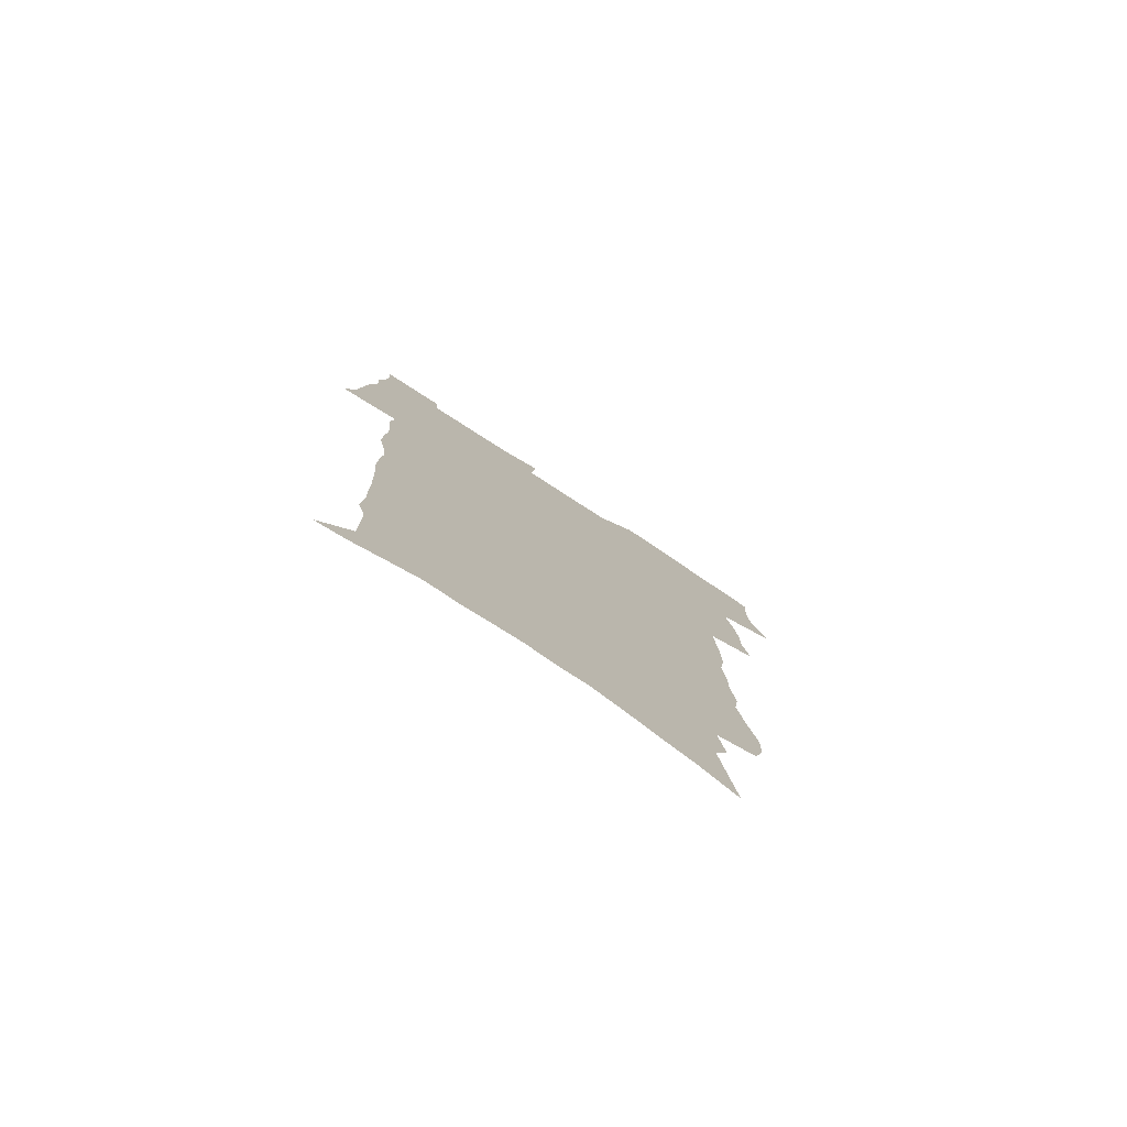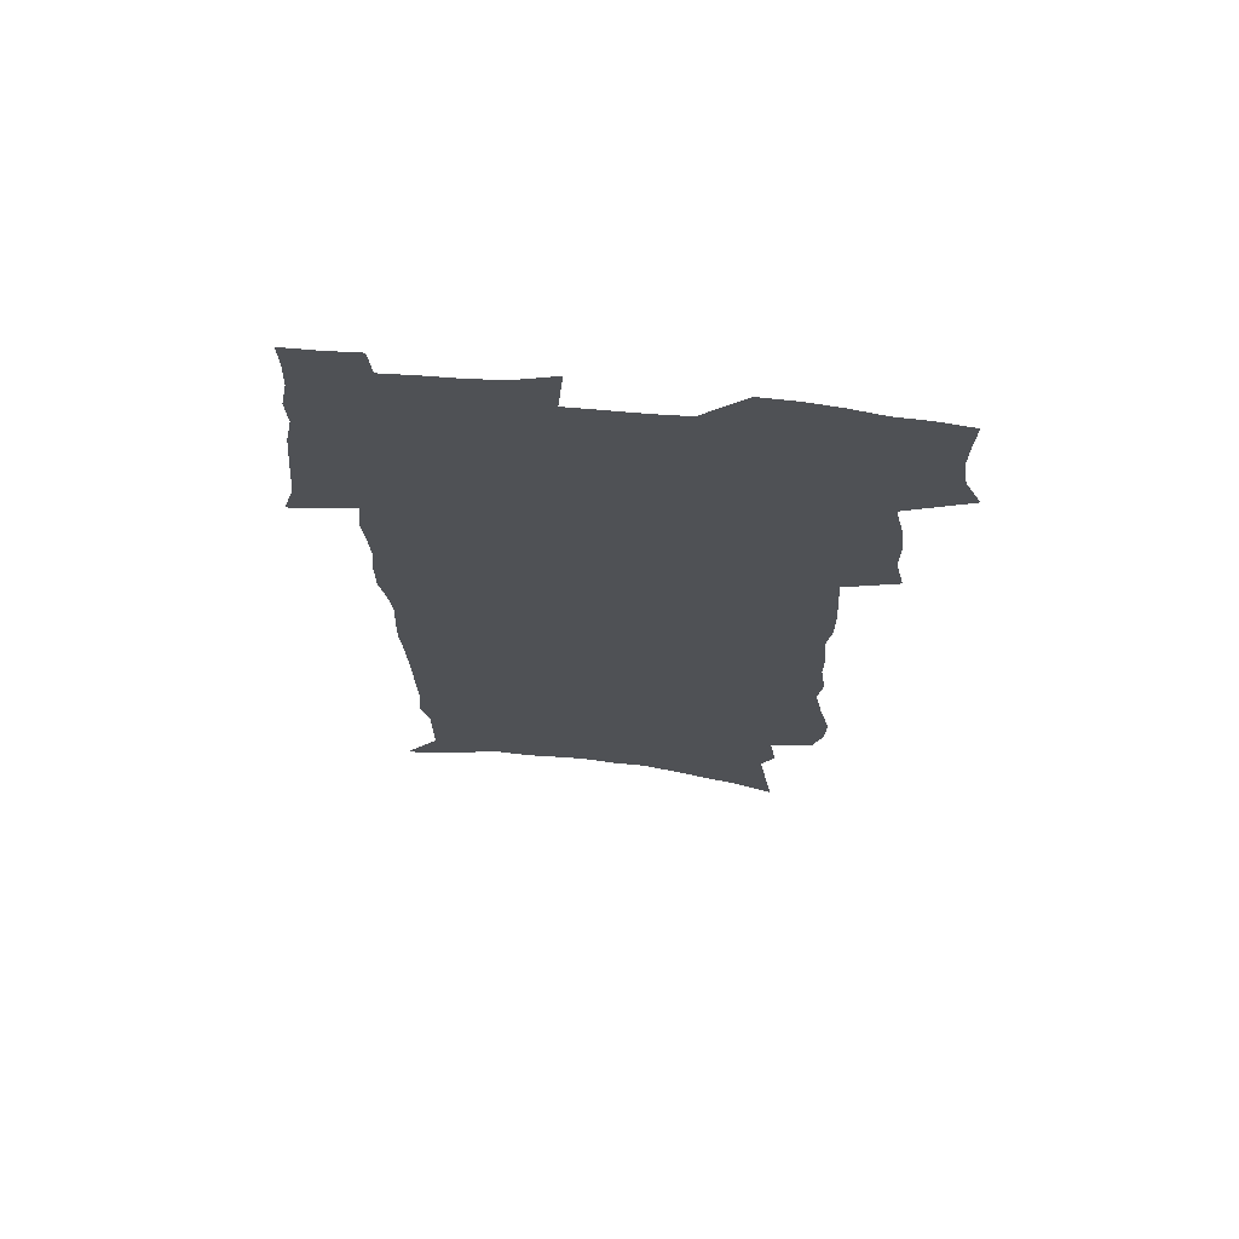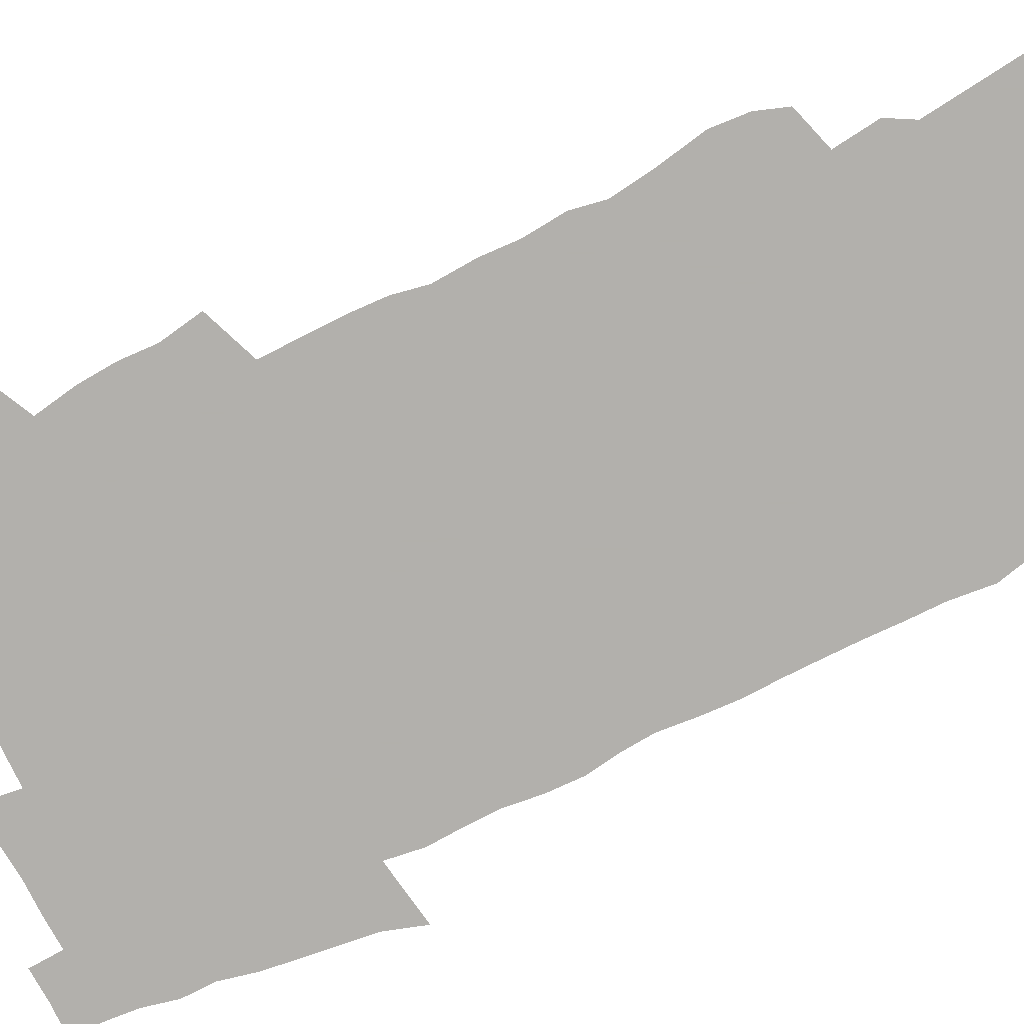
<metadata>
{"format":"obj","ext":"obj","renderer":"f3d","projection":"perspective","resolution":1024,"background":"white","views":[{"elev":-79.2,"azim":146.9,"up":"+Y"},{"elev":69.9,"azim":-174.4,"up":"+Y"},{"elev":-78.6,"azim":-65.9,"up":"+Z"}]}
</metadata>
<code>
v 472.1 521 0
v 478.9 536 0
v 481.2 550.6 0
v 480.9 565.1 0
v 480.1 579.7 0
v 489.8 439.2 0
v 493.6 457.4 0
v 493.5 472.7 0
v 495.2 489.1 0
v 498.9 506.8 0
v 499.4 521.2 0
v 497.6 535.9 0
v 497.8 550.4 0
v 498.4 564.4 0
v 494.4 582 0
v 508 231.3 0
v 504 244.4 0
v 503.4 260.3 0
v 508 280.4 0
v 511.2 299.3 0
v 509.2 313.5 0
v 511.4 331.6 0
v 511.2 347.5 0
v 512.9 365.3 0
v 510.7 379.8 0
v 510.6 395.9 0
v 511.4 412.7 0
v 512.3 429.6 0
v 510.8 444.7 0
v 512.4 461 0
v 510.4 475.3 0
v 512.9 491.9 0
v 514.2 507.2 0
v 514.5 521.7 0
v 512.1 536.6 0
v 514.6 550.9 0
v 512.5 566.2 0
v 509.5 582.7 0
v 522.5 149.6 0
v 525.7 170.7 0
v 529.3 194.6 0
v 523.5 205.9 0
v 526.5 225 0
v 528 243.2 0
v 531 262.3 0
v 531.4 278.5 0
v 530.9 293.7 0
v 531.5 310 0
v 530.6 324.9 0
v 530.7 340.8 0
v 530.4 356.2 0
v 530.9 372.4 0
v 530.5 387.7 0
v 529.6 402.6 0
v 529 417.7 0
v 530.2 434.2 0
v 529.2 448.7 0
v 530 464.3 0
v 528.8 478.6 0
v 530.9 494.3 0
v 529.6 508.4 0
v 529.4 522.8 0
v 529.8 537.2 0
v 529.1 551.7 0
v 526.8 567.8 0
v 523.6 586 0
v 540.9 159 0
v 538.5 171.7 0
v 544.9 202.2 0
v 543.8 217.5 0
v 544.1 234.2 0
v 546.9 253.4 0
v 547.5 269.7 0
v 547.6 285.4 0
v 548.3 301.6 0
v 547.3 315.9 0
v 546.6 330.8 0
v 549 349.1 0
v 547.6 362.4 0
v 547.2 377.5 0
v 547 392.6 0
v 546.1 407 0
v 545.7 421.9 0
v 544.8 436.2 0
v 545.3 451.5 0
v 545.6 466.5 0
v 545.7 481 0
v 545.7 495.3 0
v 545.5 509.3 0
v 546 523.4 0
v 545.3 537.2 0
v 544.9 551 0
v 541.4 569.1 0
v 538.1 587.8 0
v 554.9 163.7 0
v 557.3 185.9 0
v 559.8 207.9 0
v 561 226.4 0
v 562.6 244.5 0
v 562.8 260.1 0
v 562.4 274.8 0
v 562.6 290.5 0
v 562.2 305.2 0
v 561.8 320.1 0
v 561.8 335.5 0
v 561.6 349.9 0
v 562.2 366.1 0
v 562 381 0
v 561.3 395.2 0
v 562 411.1 0
v 561.2 424.9 0
v 560.9 439.3 0
v 560.6 453.7 0
v 561 468.4 0
v 561.1 482.6 0
v 560.8 496.3 0
v 560.6 510.1 0
v 560.3 523.8 0
v 560.1 537.6 0
v 559 551.8 0
v 556.5 568.8 0
v 553 588.2 0
v 570 169.7 0
v 572.1 190.7 0
v 575 214.8 0
v 575.6 231.6 0
v 575.9 247.3 0
v 576.2 263 0
v 576.4 278.7 0
v 576 293 0
v 575.7 307.7 0
v 576 323.5 0
v 576.2 338.7 0
v 576.3 353.6 0
v 576.9 369.9 0
v 576.2 383.7 0
v 575.1 397.1 0
v 575.6 412.3 0
v 575 425.9 0
v 575.7 441.7 0
v 575.2 455.4 0
v 575 469.3 0
v 575 483.2 0
v 574.7 496.9 0
v 574.8 510.6 0
v 574.8 524.2 0
v 574.5 537.7 0
v 573.1 552.6 0
v 570.9 569.7 0
v 584.6 174.2 0
v 585 188.5 0
v 587.6 215 0
v 588.8 234.5 0
v 589.3 250.6 0
v 588.9 263.9 0
v 589.4 280.6 0
v 589.1 294.8 0
v 589.1 310.1 0
v 589.5 326.2 0
v 589.4 340.3 0
v 589.1 353.1 0
v 589.9 371.3 0
v 590.1 386.2 0
v 589.3 399.4 0
v 589.1 413.3 0
v 588.2 426.3 0
v 589.1 442.3 0
v 589.1 456.3 0
v 588.9 470.1 0
v 588.9 483.8 0
v 588.9 497.6 0
v 589 511.2 0
v 588.6 524.7 0
v 588.3 538.1 0
v 587.5 552.7 0
v 586.2 568.5 0
v 598.2 173.9 0
v 599.5 194.8 0
v 600.6 216.1 0
v 601.4 235.6 0
v 601.7 251.2 0
v 601.5 264.5 0
v 602.1 281.7 0
v 602.1 296 0
v 602.2 311.8 0
v 602.3 326 0
v 602.4 340.4 0
v 602.7 355.8 0
v 602.7 370.5 0
v 602.8 387 0
v 602.7 400.4 0
v 602.6 414.4 0
v 602.4 428.3 0
v 602.5 442.4 0
v 602.7 457.1 0
v 602.8 470.9 0
v 602.6 484.3 0
v 602.7 498.1 0
v 602.8 511.6 0
v 602.5 525 0
v 602 539 0
v 601.7 552.9 0
v 600.8 568.3 0
v 612.1 176.1 0
v 613.1 197.9 0
v 613.5 215.3 0
v 614 234.9 0
v 614.2 251.8 0
v 614.5 266.4 0
v 615 280.8 0
v 615 297.2 0
v 615 312 0
v 615.1 327.3 0
v 615.3 339.4 0
v 615.9 357.6 0
v 615.8 371.8 0
v 616 385.7 0
v 615.9 400.7 0
v 615.9 414.4 0
v 615.9 429.1 0
v 616 442.6 0
v 616 457.6 0
v 616.2 470.9 0
v 616.2 484.4 0
v 616.3 498.1 0
v 616.2 511.7 0
v 616.2 525.1 0
v 616.2 538.6 0
v 615.8 553 0
v 615.4 567.9 0
v 613.3 591.1 0
v 625.8 175 0
v 626.2 197.8 0
v 626.5 217.1 0
v 626.7 233.6 0
v 627.1 249.5 0
v 627.2 264.7 0
v 628.2 278.7 0
v 627.7 297.5 0
v 627.9 312.1 0
v 628.3 326.3 0
v 628.6 342.6 0
v 628.7 357.6 0
v 628.8 371.8 0
v 629.1 385.7 0
v 629.1 400.4 0
v 629.2 414.5 0
v 629.6 428.3 0
v 629.5 442.7 0
v 629.7 456.8 0
v 629.6 470.7 0
v 629.7 484.4 0
v 630.2 497.7 0
v 629.8 511.8 0
v 630 525.2 0
v 630 538.9 0
v 630 552.9 0
v 629.9 568.6 0
v 630.9 584.4 0
v 639.5 173.3 0
v 639.7 194.8 0
v 639.4 215.7 0
v 639.5 232.8 0
v 640.4 246.9 0
v 641.4 260.3 0
v 641.2 278.4 0
v 641.2 294.3 0
v 640.9 310.6 0
v 641.8 324.1 0
v 641.5 341.5 0
v 641.8 356.1 0
v 641.9 370.7 0
v 642.4 384.7 0
v 642.9 398.8 0
v 643 413.3 0
v 643 427.8 0
v 643.5 441.7 0
v 643.6 455.9 0
v 643.6 470 0
v 643.9 483.8 0
v 643.9 497.7 0
v 644.4 511.3 0
v 643.8 525.4 0
v 643.9 539 0
v 644.2 553 0
v 644.7 568.6 0
v 645.8 582.6 0
v 653.1 174.5 0
v 653.5 192.1 0
v 652.8 212.5 0
v 653 229.3 0
v 653.8 244.5 0
v 653.9 261 0
v 655.1 275.1 0
v 654.5 292.2 0
v 655 307.1 0
v 654.8 323.5 0
v 655.7 337.9 0
v 656.1 352.6 0
v 656 367.9 0
v 655.9 383.1 0
v 657 396.9 0
v 657.1 411.6 0
v 657.2 426.2 0
v 657.5 440.5 0
v 657.7 454.8 0
v 658.1 468.9 0
v 658.3 483 0
v 657.7 497.5 0
v 658.3 511.1 0
v 658.1 525.1 0
v 658.4 539 0
v 658.6 553 0
v 659.2 567.4 0
v 660.2 582.1 0
v 667.8 169.3 0
v 668.9 185.1 0
v 668 205.5 0
v 667.9 223.2 0
v 668.7 239.1 0
v 668.9 255.4 0
v 669.3 271.1 0
v 669 287.7 0
v 669.4 303.2 0
v 669 319.6 0
v 669.7 334.5 0
v 670.3 349.4 0
v 670.3 364.8 0
v 671.6 378.9 0
v 673.7 392.6 0
v 672.5 408.7 0
v 673.3 423.1 0
v 672.7 438.3 0
v 673.6 452.5 0
v 673.7 467.1 0
v 674.1 481.5 0
v 673.8 496.1 0
v 672.7 510.7 0
v 673.6 524.6 0
v 672.2 539.2 0
v 672.7 552.6 0
v 673.3 566.1 0
v 674.4 580.8 0
v 675.7 595.1 0
v 683.3 163.1 0
v 682.6 183.1 0
v 682.6 200.5 0
v 682.7 217.5 0
v 686.2 230.6 0
v 685 248.6 0
v 685.5 264.3 0
v 685.7 280.4 0
v 686.3 295.9 0
v 687 311.5 0
v 688 326.5 0
v 687.8 342.6 0
v 687 359.2 0
v 688.6 373.5 0
v 691.3 387.4 0
v 691.4 402.9 0
v 690.1 419.3 0
v 691 434.1 0
v 692.2 448.6 0
v 690.7 464.6 0
v 692 479.1 0
v 693 493.6 0
v 690.3 509.1 0
v 690.4 523.4 0
v 688.4 538.2 0
v 687.5 552.2 0
v 687.2 565.8 0
v 688.7 579.6 0
v 690 593.9 0
v 697.5 160.4 0
v 718.8 459.1 0
v 714.1 475.9 0
v 712.7 491.1 0
v 711.4 506.3 0
v 710 521.2 0
v 707.2 536.6 0
v 707.8 550.9 0
v 705.1 565.6 0
v 704.5 579.6 0
v 704.9 593.6 0
f 10 11 1
f 1 11 2
f 11 12 2
f 2 12 3
f 12 13 3
f 3 13 4
f 13 14 4
f 4 14 5
f 14 15 5
f 28 29 6
f 6 29 7
f 29 30 7
f 7 30 8
f 30 31 8
f 8 31 9
f 31 32 9
f 9 32 10
f 32 33 10
f 10 33 11
f 33 34 11
f 11 34 12
f 34 35 12
f 12 35 13
f 35 36 13
f 13 36 14
f 36 37 14
f 14 37 15
f 37 38 15
f 43 44 16
f 16 44 17
f 44 45 17
f 17 45 18
f 45 46 18
f 18 46 19
f 46 47 19
f 19 47 20
f 47 48 20
f 20 48 21
f 48 49 21
f 21 49 22
f 49 50 22
f 22 50 23
f 50 51 23
f 23 51 24
f 51 52 24
f 24 52 25
f 52 53 25
f 25 53 26
f 53 54 26
f 26 54 27
f 54 55 27
f 27 55 28
f 55 56 28
f 28 56 29
f 56 57 29
f 29 57 30
f 57 58 30
f 30 58 31
f 58 59 31
f 31 59 32
f 59 60 32
f 32 60 33
f 60 61 33
f 33 61 34
f 61 62 34
f 34 62 35
f 62 63 35
f 35 63 36
f 63 64 36
f 36 64 37
f 64 65 37
f 37 65 38
f 65 66 38
f 39 67 40
f 67 68 40
f 40 68 41
f 68 69 41
f 41 69 42
f 69 70 42
f 42 70 43
f 70 71 43
f 43 71 44
f 71 72 44
f 44 72 45
f 72 73 45
f 45 73 46
f 73 74 46
f 46 74 47
f 74 75 47
f 47 75 48
f 75 76 48
f 48 76 49
f 76 77 49
f 49 77 50
f 77 78 50
f 50 78 51
f 78 79 51
f 51 79 52
f 79 80 52
f 52 80 53
f 80 81 53
f 53 81 54
f 81 82 54
f 54 82 55
f 82 83 55
f 55 83 56
f 83 84 56
f 56 84 57
f 84 85 57
f 57 85 58
f 85 86 58
f 58 86 59
f 86 87 59
f 59 87 60
f 87 88 60
f 60 88 61
f 88 89 61
f 61 89 62
f 89 90 62
f 62 90 63
f 90 91 63
f 63 91 64
f 91 92 64
f 64 92 65
f 92 93 65
f 65 93 66
f 93 94 66
f 67 95 68
f 95 96 68
f 68 96 69
f 96 97 69
f 69 97 70
f 97 98 70
f 70 98 71
f 98 99 71
f 71 99 72
f 99 100 72
f 72 100 73
f 100 101 73
f 73 101 74
f 101 102 74
f 74 102 75
f 102 103 75
f 75 103 76
f 103 104 76
f 76 104 77
f 104 105 77
f 77 105 78
f 105 106 78
f 78 106 79
f 106 107 79
f 79 107 80
f 107 108 80
f 80 108 81
f 108 109 81
f 81 109 82
f 109 110 82
f 82 110 83
f 110 111 83
f 83 111 84
f 111 112 84
f 84 112 85
f 112 113 85
f 85 113 86
f 113 114 86
f 86 114 87
f 114 115 87
f 87 115 88
f 115 116 88
f 88 116 89
f 116 117 89
f 89 117 90
f 117 118 90
f 90 118 91
f 118 119 91
f 91 119 92
f 119 120 92
f 92 120 93
f 120 121 93
f 93 121 94
f 121 122 94
f 95 123 96
f 123 124 96
f 96 124 97
f 124 125 97
f 97 125 98
f 125 126 98
f 98 126 99
f 126 127 99
f 99 127 100
f 127 128 100
f 100 128 101
f 128 129 101
f 101 129 102
f 129 130 102
f 102 130 103
f 130 131 103
f 103 131 104
f 131 132 104
f 104 132 105
f 132 133 105
f 105 133 106
f 133 134 106
f 106 134 107
f 134 135 107
f 107 135 108
f 135 136 108
f 108 136 109
f 136 137 109
f 109 137 110
f 137 138 110
f 110 138 111
f 138 139 111
f 111 139 112
f 139 140 112
f 112 140 113
f 140 141 113
f 113 141 114
f 141 142 114
f 114 142 115
f 142 143 115
f 115 143 116
f 143 144 116
f 116 144 117
f 144 145 117
f 117 145 118
f 145 146 118
f 118 146 119
f 146 147 119
f 119 147 120
f 147 148 120
f 120 148 121
f 148 149 121
f 121 149 122
f 123 150 124
f 150 151 124
f 124 151 125
f 151 152 125
f 125 152 126
f 152 153 126
f 126 153 127
f 153 154 127
f 127 154 128
f 154 155 128
f 128 155 129
f 155 156 129
f 129 156 130
f 156 157 130
f 130 157 131
f 157 158 131
f 131 158 132
f 158 159 132
f 132 159 133
f 159 160 133
f 133 160 134
f 160 161 134
f 134 161 135
f 161 162 135
f 135 162 136
f 162 163 136
f 136 163 137
f 163 164 137
f 137 164 138
f 164 165 138
f 138 165 139
f 165 166 139
f 139 166 140
f 166 167 140
f 140 167 141
f 167 168 141
f 141 168 142
f 168 169 142
f 142 169 143
f 169 170 143
f 143 170 144
f 170 171 144
f 144 171 145
f 171 172 145
f 145 172 146
f 172 173 146
f 146 173 147
f 173 174 147
f 147 174 148
f 174 175 148
f 148 175 149
f 175 176 149
f 150 177 151
f 177 178 151
f 151 178 152
f 178 179 152
f 152 179 153
f 179 180 153
f 153 180 154
f 180 181 154
f 154 181 155
f 181 182 155
f 155 182 156
f 182 183 156
f 156 183 157
f 183 184 157
f 157 184 158
f 184 185 158
f 158 185 159
f 185 186 159
f 159 186 160
f 186 187 160
f 160 187 161
f 187 188 161
f 161 188 162
f 188 189 162
f 162 189 163
f 189 190 163
f 163 190 164
f 190 191 164
f 164 191 165
f 191 192 165
f 165 192 166
f 192 193 166
f 166 193 167
f 193 194 167
f 167 194 168
f 194 195 168
f 168 195 169
f 195 196 169
f 169 196 170
f 196 197 170
f 170 197 171
f 197 198 171
f 171 198 172
f 198 199 172
f 172 199 173
f 199 200 173
f 173 200 174
f 200 201 174
f 174 201 175
f 201 202 175
f 175 202 176
f 202 203 176
f 177 204 178
f 204 205 178
f 178 205 179
f 205 206 179
f 179 206 180
f 206 207 180
f 180 207 181
f 207 208 181
f 181 208 182
f 208 209 182
f 182 209 183
f 209 210 183
f 183 210 184
f 210 211 184
f 184 211 185
f 211 212 185
f 185 212 186
f 212 213 186
f 186 213 187
f 213 214 187
f 187 214 188
f 214 215 188
f 188 215 189
f 215 216 189
f 189 216 190
f 216 217 190
f 190 217 191
f 217 218 191
f 191 218 192
f 218 219 192
f 192 219 193
f 219 220 193
f 193 220 194
f 220 221 194
f 194 221 195
f 221 222 195
f 195 222 196
f 222 223 196
f 196 223 197
f 223 224 197
f 197 224 198
f 224 225 198
f 198 225 199
f 225 226 199
f 199 226 200
f 226 227 200
f 200 227 201
f 227 228 201
f 201 228 202
f 228 229 202
f 202 229 203
f 229 230 203
f 204 232 205
f 232 233 205
f 205 233 206
f 233 234 206
f 206 234 207
f 234 235 207
f 207 235 208
f 235 236 208
f 208 236 209
f 236 237 209
f 209 237 210
f 237 238 210
f 210 238 211
f 238 239 211
f 211 239 212
f 239 240 212
f 212 240 213
f 240 241 213
f 213 241 214
f 241 242 214
f 214 242 215
f 242 243 215
f 215 243 216
f 243 244 216
f 216 244 217
f 244 245 217
f 217 245 218
f 245 246 218
f 218 246 219
f 246 247 219
f 219 247 220
f 247 248 220
f 220 248 221
f 248 249 221
f 221 249 222
f 249 250 222
f 222 250 223
f 250 251 223
f 223 251 224
f 251 252 224
f 224 252 225
f 252 253 225
f 225 253 226
f 253 254 226
f 226 254 227
f 254 255 227
f 227 255 228
f 255 256 228
f 228 256 229
f 256 257 229
f 229 257 230
f 257 258 230
f 230 258 231
f 258 259 231
f 232 260 233
f 260 261 233
f 233 261 234
f 261 262 234
f 234 262 235
f 262 263 235
f 235 263 236
f 263 264 236
f 236 264 237
f 264 265 237
f 237 265 238
f 265 266 238
f 238 266 239
f 266 267 239
f 239 267 240
f 267 268 240
f 240 268 241
f 268 269 241
f 241 269 242
f 269 270 242
f 242 270 243
f 270 271 243
f 243 271 244
f 271 272 244
f 244 272 245
f 272 273 245
f 245 273 246
f 273 274 246
f 246 274 247
f 274 275 247
f 247 275 248
f 275 276 248
f 248 276 249
f 276 277 249
f 249 277 250
f 277 278 250
f 250 278 251
f 278 279 251
f 251 279 252
f 279 280 252
f 252 280 253
f 280 281 253
f 253 281 254
f 281 282 254
f 254 282 255
f 282 283 255
f 255 283 256
f 283 284 256
f 256 284 257
f 284 285 257
f 257 285 258
f 285 286 258
f 258 286 259
f 286 287 259
f 260 288 261
f 288 289 261
f 261 289 262
f 289 290 262
f 262 290 263
f 290 291 263
f 263 291 264
f 291 292 264
f 264 292 265
f 292 293 265
f 265 293 266
f 293 294 266
f 266 294 267
f 294 295 267
f 267 295 268
f 295 296 268
f 268 296 269
f 296 297 269
f 269 297 270
f 297 298 270
f 270 298 271
f 298 299 271
f 271 299 272
f 299 300 272
f 272 300 273
f 300 301 273
f 273 301 274
f 301 302 274
f 274 302 275
f 302 303 275
f 275 303 276
f 303 304 276
f 276 304 277
f 304 305 277
f 277 305 278
f 305 306 278
f 278 306 279
f 306 307 279
f 279 307 280
f 307 308 280
f 280 308 281
f 308 309 281
f 281 309 282
f 309 310 282
f 282 310 283
f 310 311 283
f 283 311 284
f 311 312 284
f 284 312 285
f 312 313 285
f 285 313 286
f 313 314 286
f 286 314 287
f 314 315 287
f 288 316 289
f 316 317 289
f 289 317 290
f 317 318 290
f 290 318 291
f 318 319 291
f 291 319 292
f 319 320 292
f 292 320 293
f 320 321 293
f 293 321 294
f 321 322 294
f 294 322 295
f 322 323 295
f 295 323 296
f 323 324 296
f 296 324 297
f 324 325 297
f 297 325 298
f 325 326 298
f 298 326 299
f 326 327 299
f 299 327 300
f 327 328 300
f 300 328 301
f 328 329 301
f 301 329 302
f 329 330 302
f 302 330 303
f 330 331 303
f 303 331 304
f 331 332 304
f 304 332 305
f 332 333 305
f 305 333 306
f 333 334 306
f 306 334 307
f 334 335 307
f 307 335 308
f 335 336 308
f 308 336 309
f 336 337 309
f 309 337 310
f 337 338 310
f 310 338 311
f 338 339 311
f 311 339 312
f 339 340 312
f 312 340 313
f 340 341 313
f 313 341 314
f 341 342 314
f 314 342 315
f 342 343 315
f 316 345 317
f 345 346 317
f 317 346 318
f 346 347 318
f 318 347 319
f 347 348 319
f 319 348 320
f 348 349 320
f 320 349 321
f 349 350 321
f 321 350 322
f 350 351 322
f 322 351 323
f 351 352 323
f 323 352 324
f 352 353 324
f 324 353 325
f 353 354 325
f 325 354 326
f 354 355 326
f 326 355 327
f 355 356 327
f 327 356 328
f 356 357 328
f 328 357 329
f 357 358 329
f 329 358 330
f 358 359 330
f 330 359 331
f 359 360 331
f 331 360 332
f 360 361 332
f 332 361 333
f 361 362 333
f 333 362 334
f 362 363 334
f 334 363 335
f 363 364 335
f 335 364 336
f 364 365 336
f 336 365 337
f 365 366 337
f 337 366 338
f 366 367 338
f 338 367 339
f 367 368 339
f 339 368 340
f 368 369 340
f 340 369 341
f 369 370 341
f 341 370 342
f 370 371 342
f 342 371 343
f 371 372 343
f 343 372 344
f 372 373 344
f 345 374 346
f 364 375 365
f 375 376 365
f 365 376 366
f 376 377 366
f 366 377 367
f 377 378 367
f 367 378 368
f 378 379 368
f 368 379 369
f 379 380 369
f 369 380 370
f 380 381 370
f 370 381 371
f 381 382 371
f 371 382 372
f 382 383 372
f 372 383 373
f 383 384 373

</code>
